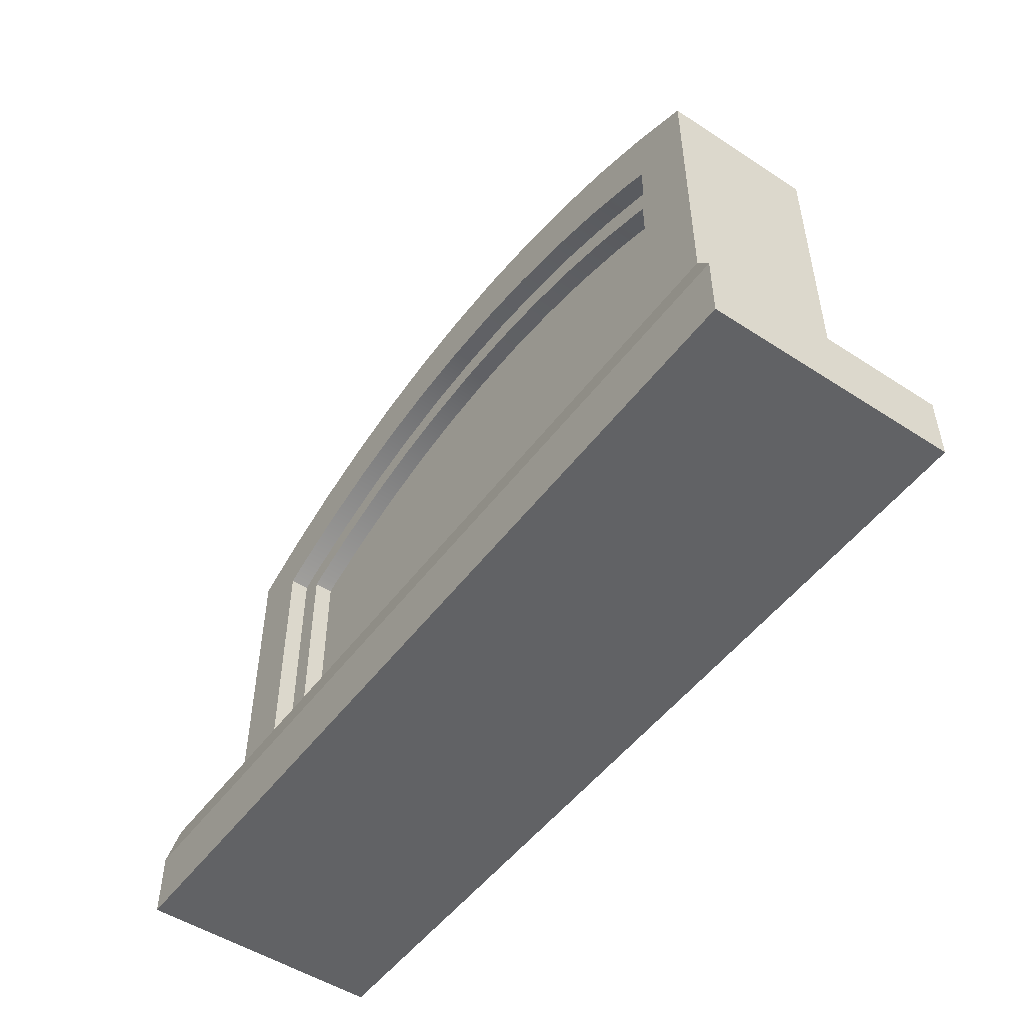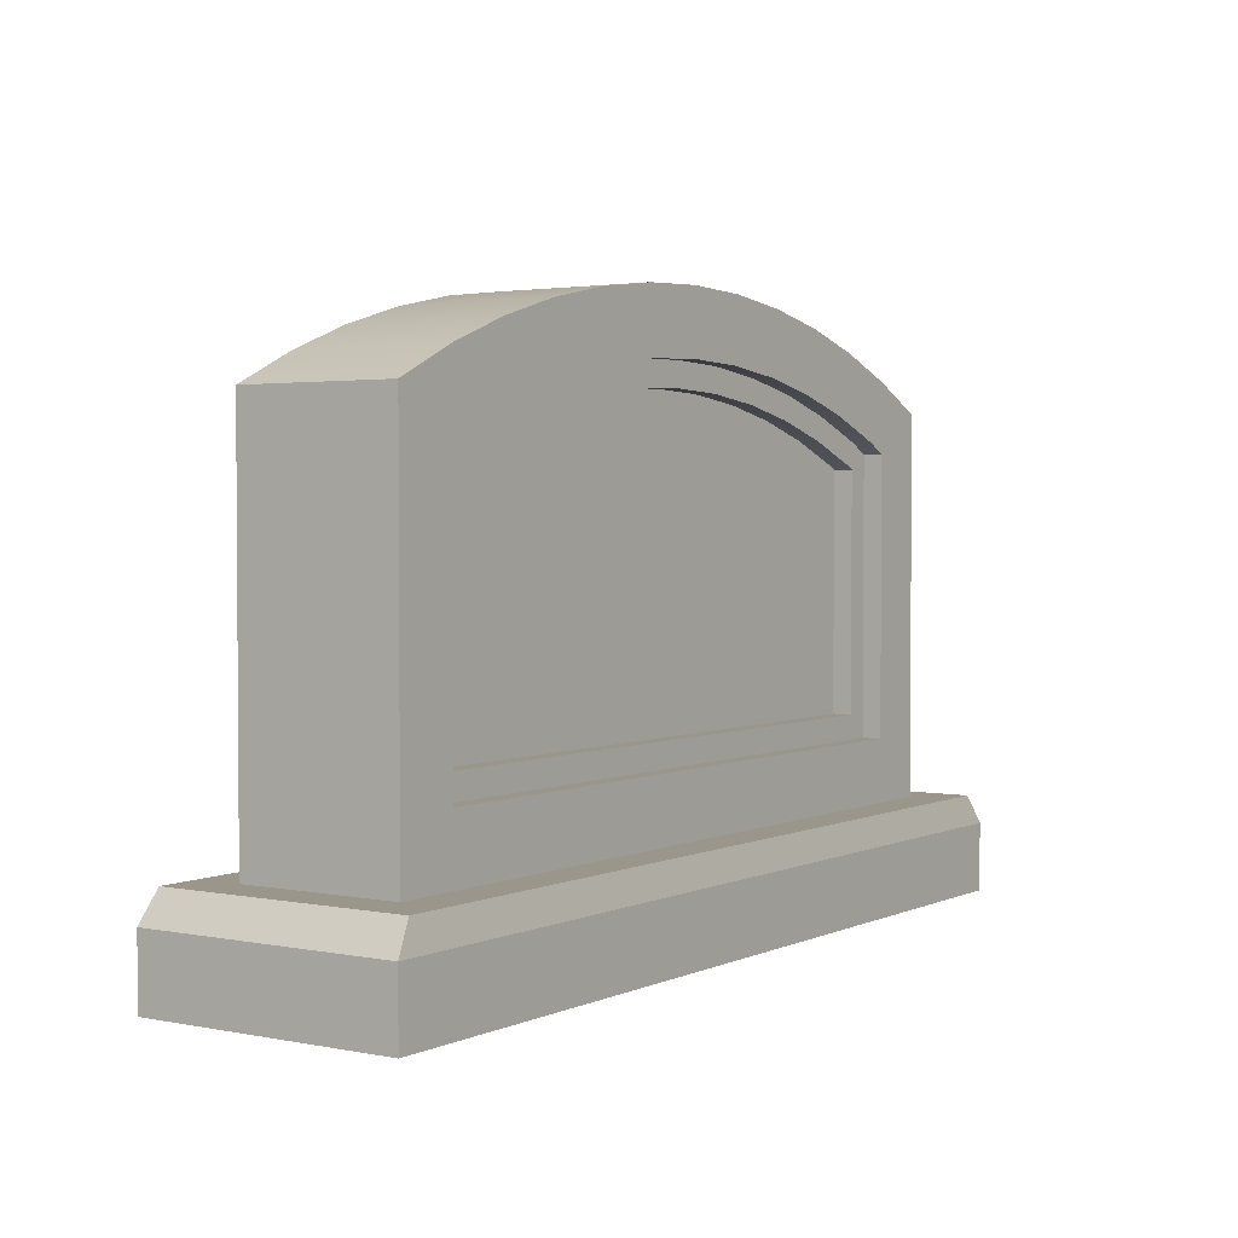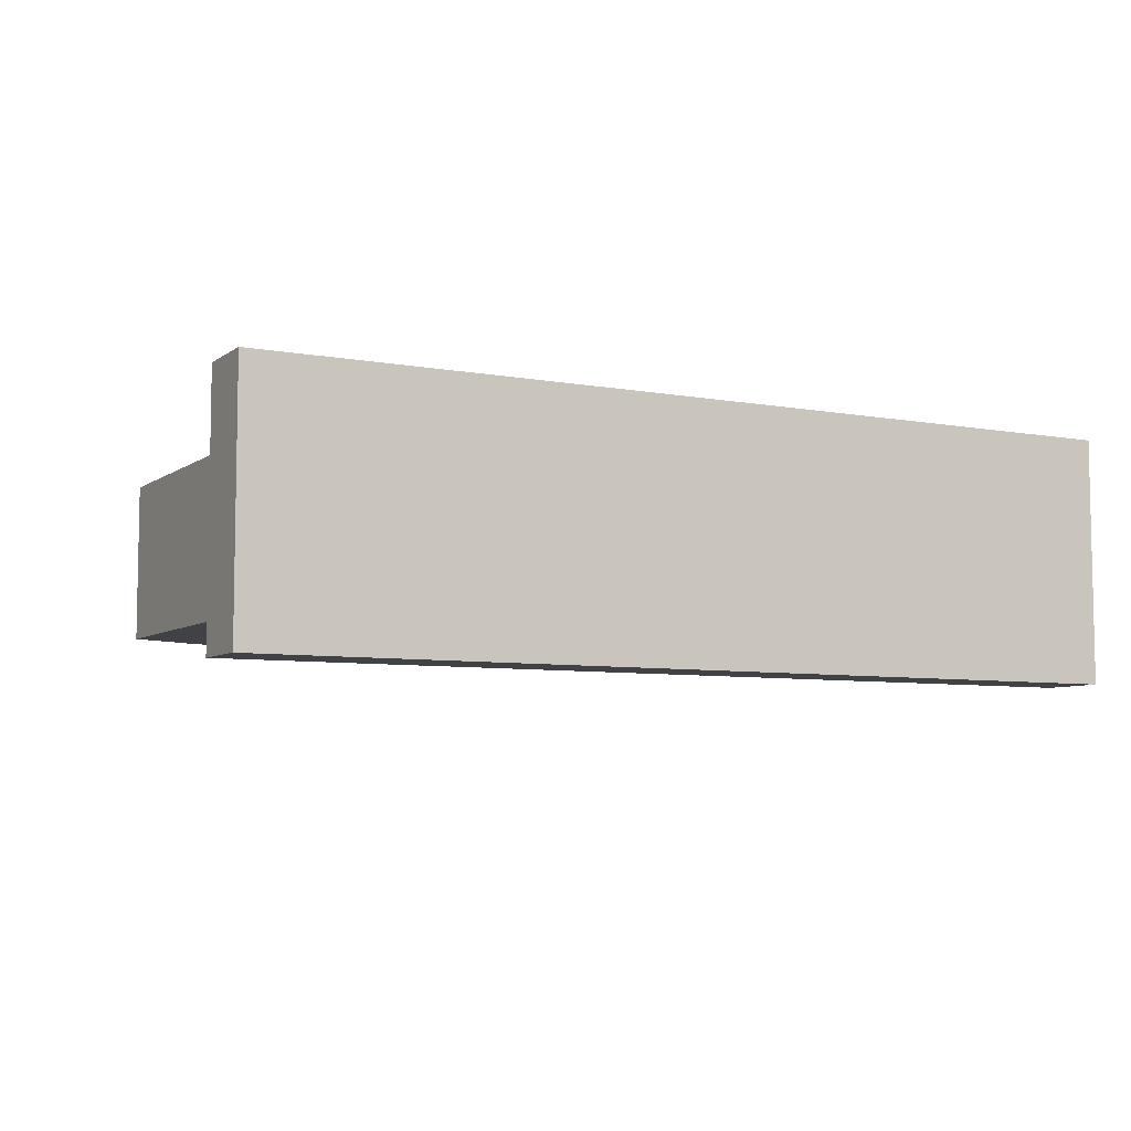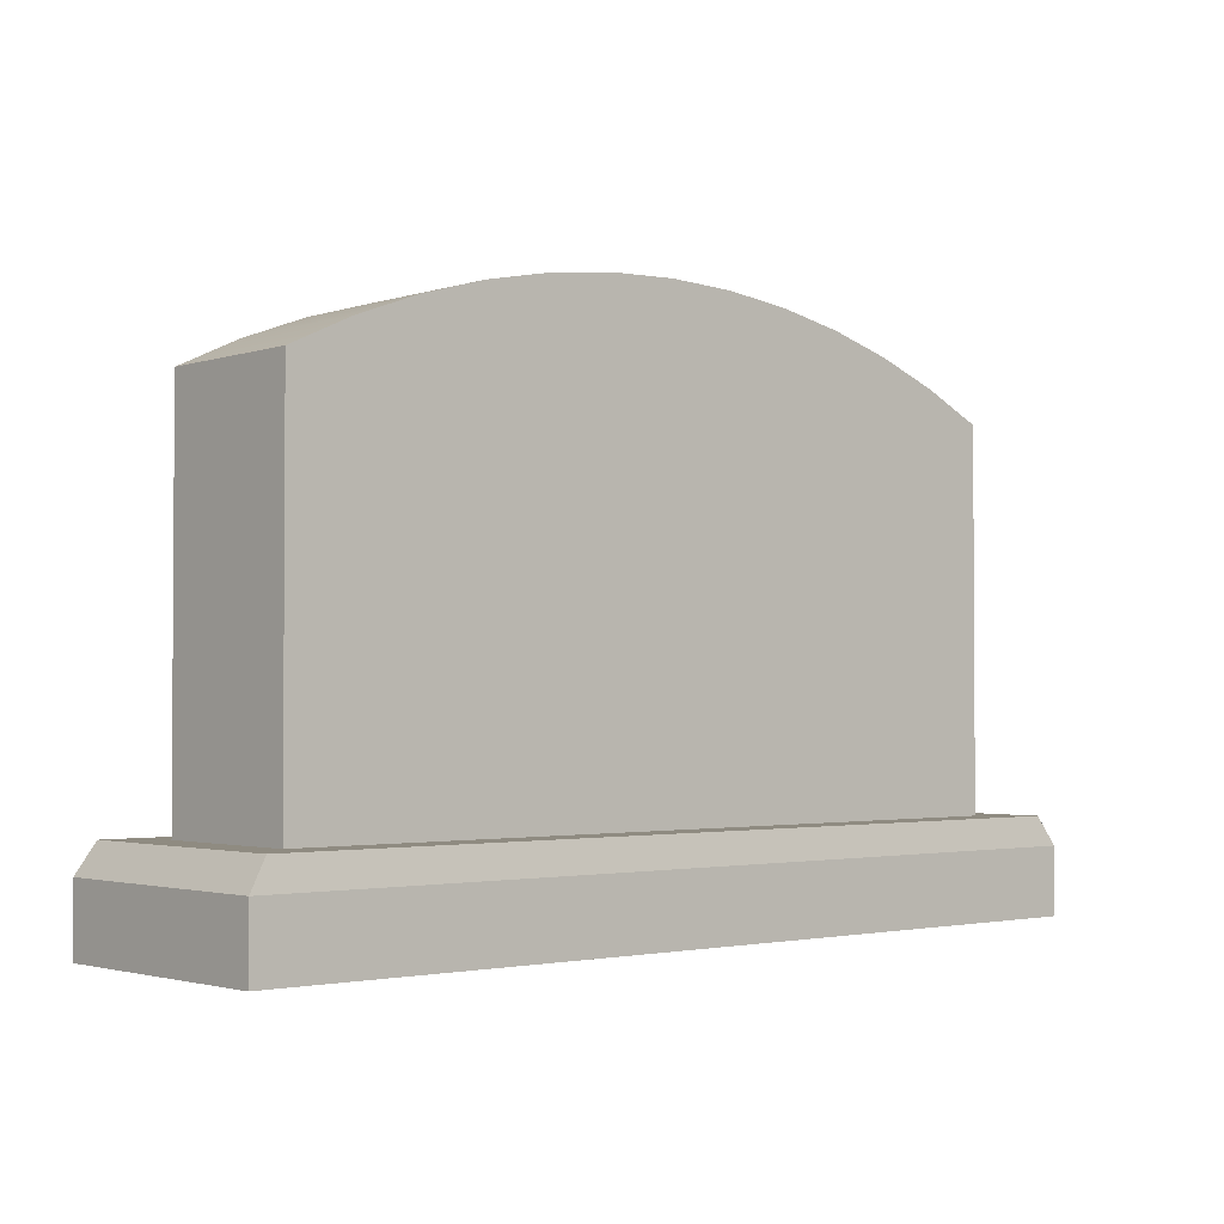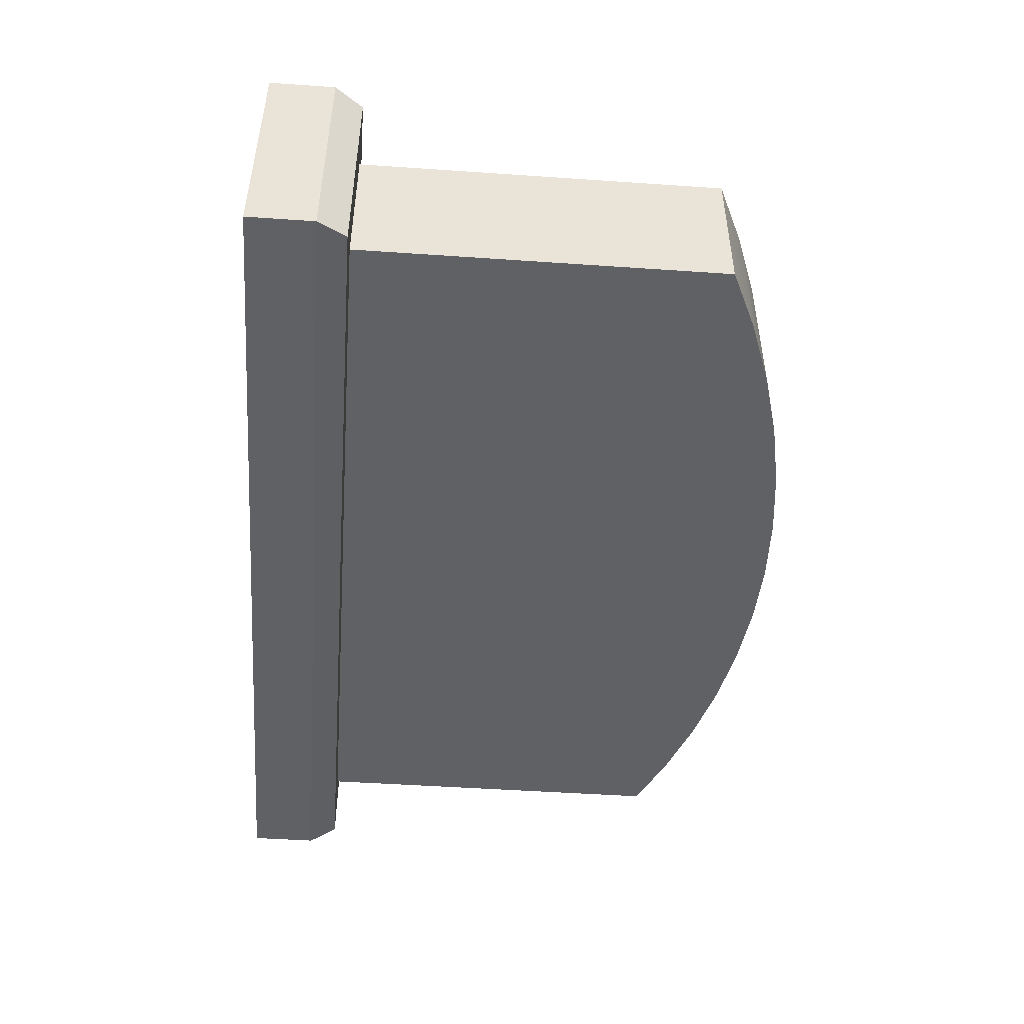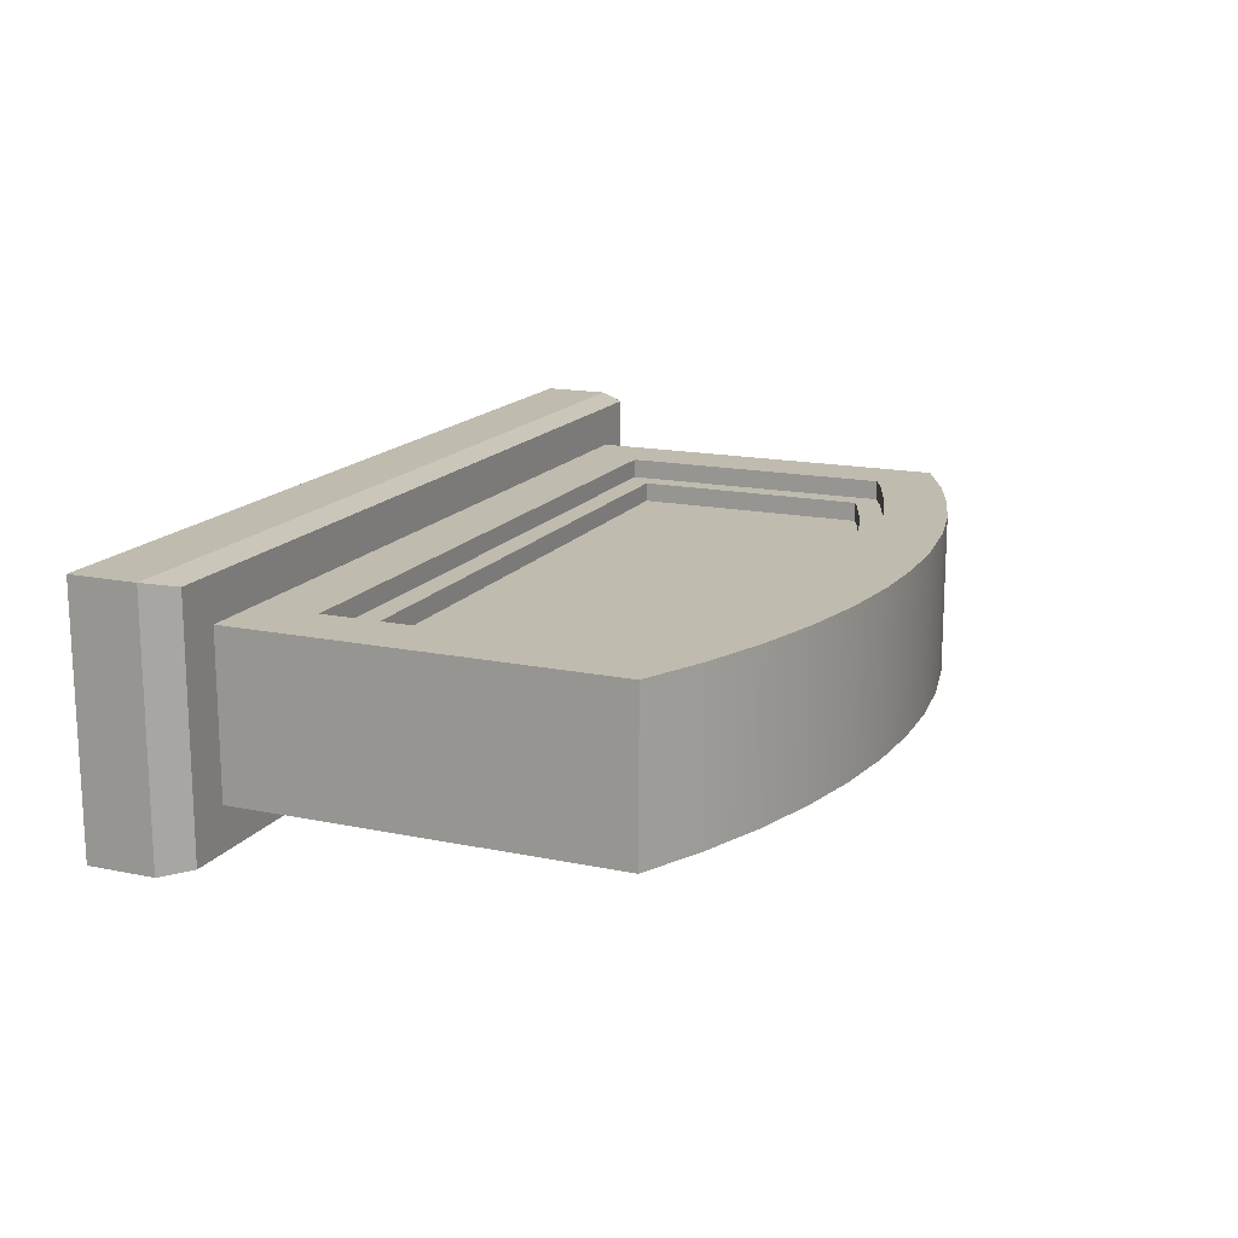
<metadata>
{"format":"obj","ext":"obj","renderer":"f3d","projection":"perspective","resolution":1024,"background":"white","views":[{"elev":-50.6,"azim":54.5,"up":"+Y"},{"elev":2.5,"azim":-55.9,"up":"+Y"},{"elev":-6.7,"azim":-28.3,"up":"+Z"},{"elev":-2.1,"azim":138.4,"up":"+Y"},{"elev":-48.3,"azim":85.6,"up":"+Z"},{"elev":16.0,"azim":113.4,"up":"+Z"}]}
</metadata>
<code>
o gravestoneWide
v 0 3.918 -0.5388
v 0.4724 3.899 0.5388
v 0.4724 3.899 -0.5388
v 0 3.918 0.5388
v 2.073 2.906 0.406
v 2.137 2.876 0.2732
v 2.137 2.876 0.406
v 2.073 2.906 0.2732
v -2.302 1.092 0.406
v 2.302 1.092 0.5388
v 2.302 1.092 0.406
v -2.302 1.092 0.5388
v -1.86 3.619 -0.5388
v -1.405 3.749 0.5388
v -1.405 3.749 -0.5388
v -1.86 3.619 0.5388
v -0.9417 3.843 -0.5388
v -0.4724 3.899 0.5388
v -0.4724 3.899 -0.5388
v -0.9417 3.843 0.5388
v 3.146 0.4648 0.8632
v -3.146 -0 0.8632
v 3.146 -0 0.8632
v -3.146 0.4648 0.8632
v 1.674 3.055 0.406
v 1.674 3.055 0.2732
v -1.265 3.172 0.406
v -0.8477 3.256 0.2732
v -0.8477 3.256 0.406
v -1.265 3.172 0.2732
v -2.137 2.876 0.406
v -2.137 1.257 0.2732
v -2.137 2.876 0.2732
v -2.137 1.257 0.406
v -2.731 3.254 -0.5388
v -2.302 3.454 0.5388
v -2.302 3.454 -0.5388
v -2.731 3.254 0.5388
v 2.731 3.254 0.5388
v 2.731 0.664 -0.5388
v 2.731 3.254 -0.5388
v 2.731 0.664 0.5388
v -3.021 0.664 -0.8287
v 3.146 0.4648 -0.8632
v -3.146 0.4648 -0.8632
v 3.021 0.664 -0.8287
v -2.731 0.664 0.5388
v 2.302 2.981 0.5388
v 2.137 3.059 0.5388
v 1.726 3.212 0.5388
v 1.304 3.333 0.5388
v 2.303 3.454 0.5388
v 0.8738 3.419 0.5388
v 0.4383 3.471 0.5388
v 1.86 3.619 0.5388
v 0 3.489 0.5388
v -2.302 2.981 0.5388
v -2.137 3.059 0.5388
v -1.726 3.212 0.5388
v -1.304 3.333 0.5388
v -0.8738 3.419 0.5388
v -0.4383 3.471 0.5388
v 1.405 3.749 0.5388
v 0.9417 3.843 0.5388
v 2.137 1.257 0.406
v 2.137 1.257 0.2732
v 0.8477 3.256 0.406
v 1.265 3.172 0.2732
v 1.265 3.172 0.406
v 0.8477 3.256 0.2732
v 2.303 3.454 -0.5388
v 2.302 2.981 0.406
v -3.021 0.664 0.8287
v 1.726 3.212 0.406
v 1.304 3.333 0.406
v 3.146 0 -0.8632
v -3.146 0 -0.8632
v -1.304 3.333 0.406
v -1.726 3.212 0.406
v 0.9417 3.843 -0.5388
v 2.137 3.059 0.406
v 1.405 3.749 -0.5388
v 1.86 3.619 -0.5388
v 0.8738 3.419 0.406
v 0.4383 3.471 0.406
v 3.021 0.664 0.8287
v -2.073 2.906 0.406
v -1.674 3.055 0.2732
v -1.674 3.055 0.406
v -2.073 2.906 0.2732
v 0 3.489 0.406
v -0.4383 3.471 0.406
v -2.731 0.664 -0.5388
v 0 3.324 0.406
v 0.4252 3.307 0.2732
v 0.4252 3.307 0.406
v 0 3.324 0.2732
v -2.302 2.981 0.406
v -2.137 3.059 0.406
v -0.4252 3.307 0.406
v -0.8738 3.419 0.406
v -0.4252 3.307 0.2732
f 1 2 3
f 2 1 4
f 5 6 7
f 6 5 8
f 9 10 11
f 10 9 12
f 13 14 15
f 14 13 16
f 17 18 19
f 18 17 20
f 21 22 23
f 22 21 24
f 25 8 5
f 8 25 26
f 27 28 29
f 28 27 30
f 31 32 33
f 32 31 34
f 35 36 37
f 36 35 38
f 39 40 41
f 40 39 42
f 43 44 45
f 44 43 46
f 42 10 47
f 10 42 39
f 10 39 48
f 48 39 49
f 49 39 50
f 50 39 51
f 51 39 52
f 51 52 53
f 53 52 54
f 54 52 55
f 54 55 56
f 12 47 10
f 47 12 38
f 38 12 57
f 38 57 58
f 38 58 59
f 38 59 60
f 38 60 36
f 36 60 61
f 36 61 62
f 36 62 16
f 16 62 56
f 16 56 55
f 16 55 63
f 16 63 14
f 14 63 64
f 14 64 20
f 20 64 2
f 20 2 18
f 18 2 4
f 19 4 1
f 4 19 18
f 32 65 66
f 65 32 34
f 67 68 69
f 68 67 70
f 71 39 41
f 39 71 52
f 10 72 11
f 72 10 48
f 24 43 45
f 43 24 73
f 51 74 50
f 74 51 75
f 45 76 77
f 76 45 44
f 59 78 60
f 78 59 79
f 3 64 80
f 64 3 2
f 22 76 23
f 76 22 77
f 15 20 17
f 20 15 14
f 50 81 49
f 81 50 74
f 49 72 48
f 72 49 81
f 80 63 82
f 63 80 64
f 82 55 83
f 55 82 63
f 54 84 53
f 84 54 85
f 86 24 21
f 24 86 73
f 87 88 89
f 88 87 90
f 37 16 13
f 16 37 36
f 62 91 56
f 91 62 92
f 31 90 87
f 90 31 33
f 47 35 93
f 35 47 38
f 69 26 25
f 26 69 68
f 94 95 96
f 95 94 97
f 35 40 93
f 40 35 41
f 41 35 37
f 41 37 71
f 71 37 13
f 71 13 83
f 83 13 15
f 83 15 82
f 82 15 17
f 82 17 80
f 80 17 19
f 80 19 3
f 3 19 1
f 11 65 9
f 65 11 72
f 65 72 7
f 7 72 5
f 5 72 25
f 25 72 81
f 25 81 69
f 69 81 74
f 69 74 67
f 67 74 75
f 67 75 96
f 96 75 94
f 34 9 65
f 9 34 98
f 98 34 31
f 98 31 87
f 98 87 89
f 98 89 99
f 99 89 27
f 99 27 79
f 79 27 29
f 79 29 78
f 78 94 75
f 78 29 100
f 78 100 94
f 78 75 84
f 78 84 101
f 101 84 85
f 101 85 92
f 92 85 91
f 22 45 77
f 45 22 24
f 96 70 67
f 70 96 95
f 29 102 100
f 102 29 28
f 57 9 98
f 9 57 12
f 57 99 58
f 99 57 98
f 46 21 44
f 21 46 86
f 56 85 54
f 85 56 91
f 21 76 44
f 76 21 23
f 60 101 61
f 101 60 78
f 58 79 59
f 79 58 99
f 53 75 51
f 75 53 84
f 100 97 94
f 97 100 102
f 89 30 27
f 30 89 88
f 6 32 66
f 32 6 33
f 33 6 8
f 33 8 90
f 90 8 26
f 90 26 88
f 88 26 68
f 88 68 30
f 30 68 70
f 30 70 28
f 28 70 95
f 28 95 102
f 102 95 97
f 83 52 71
f 52 83 55
f 65 6 66
f 6 65 7
f 61 92 62
f 92 61 101
f 46 40 86
f 40 46 43
f 40 43 93
f 93 43 47
f 42 86 40
f 86 42 73
f 73 42 47
f 73 47 43

</code>
